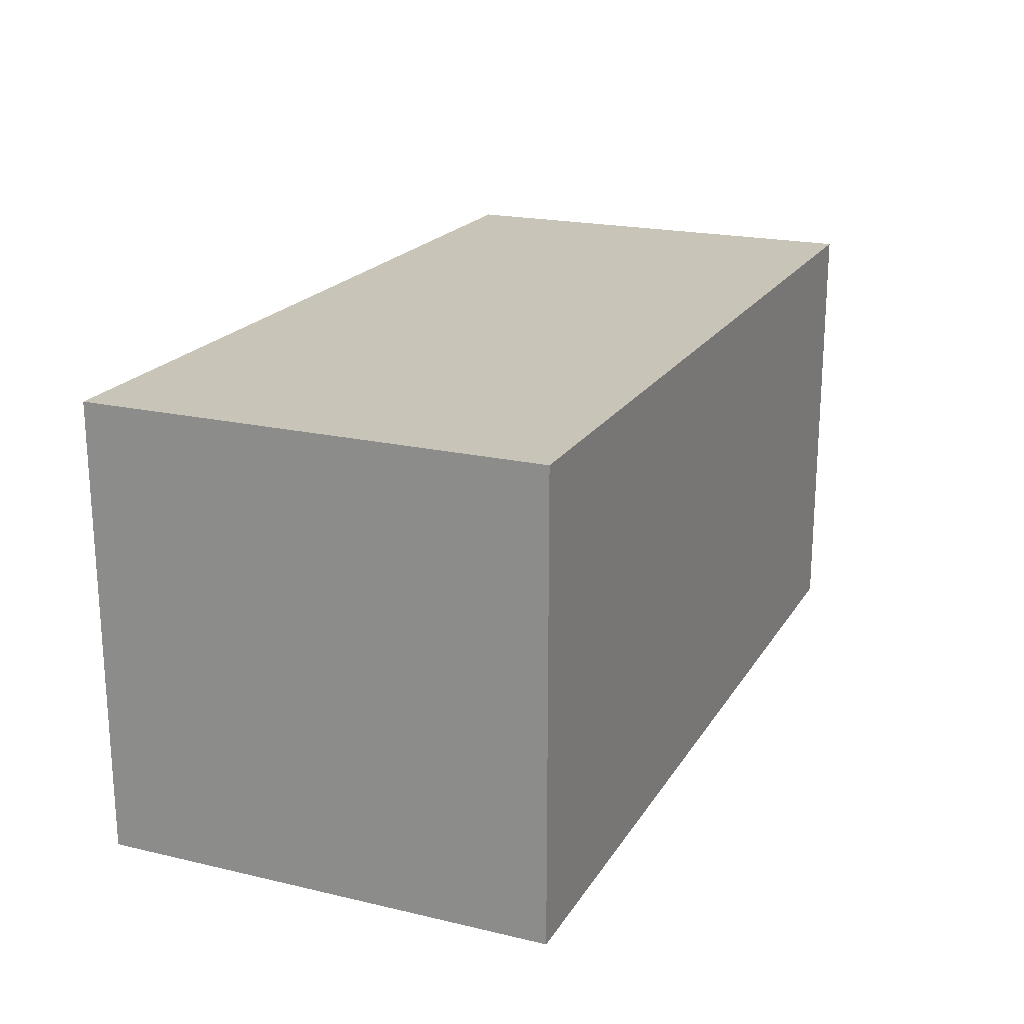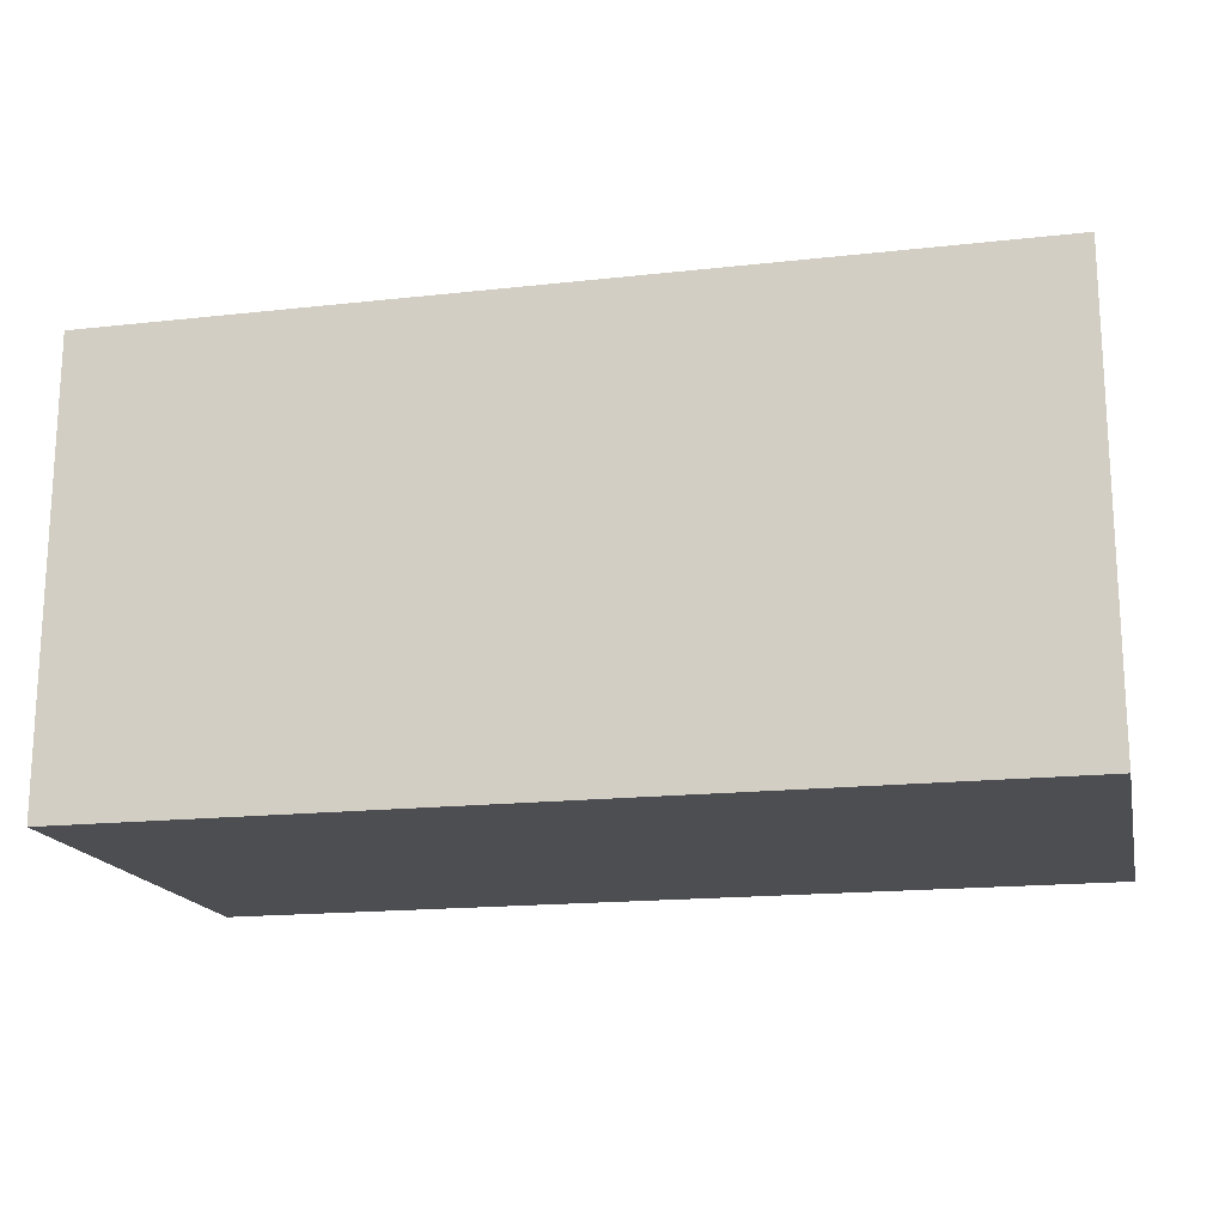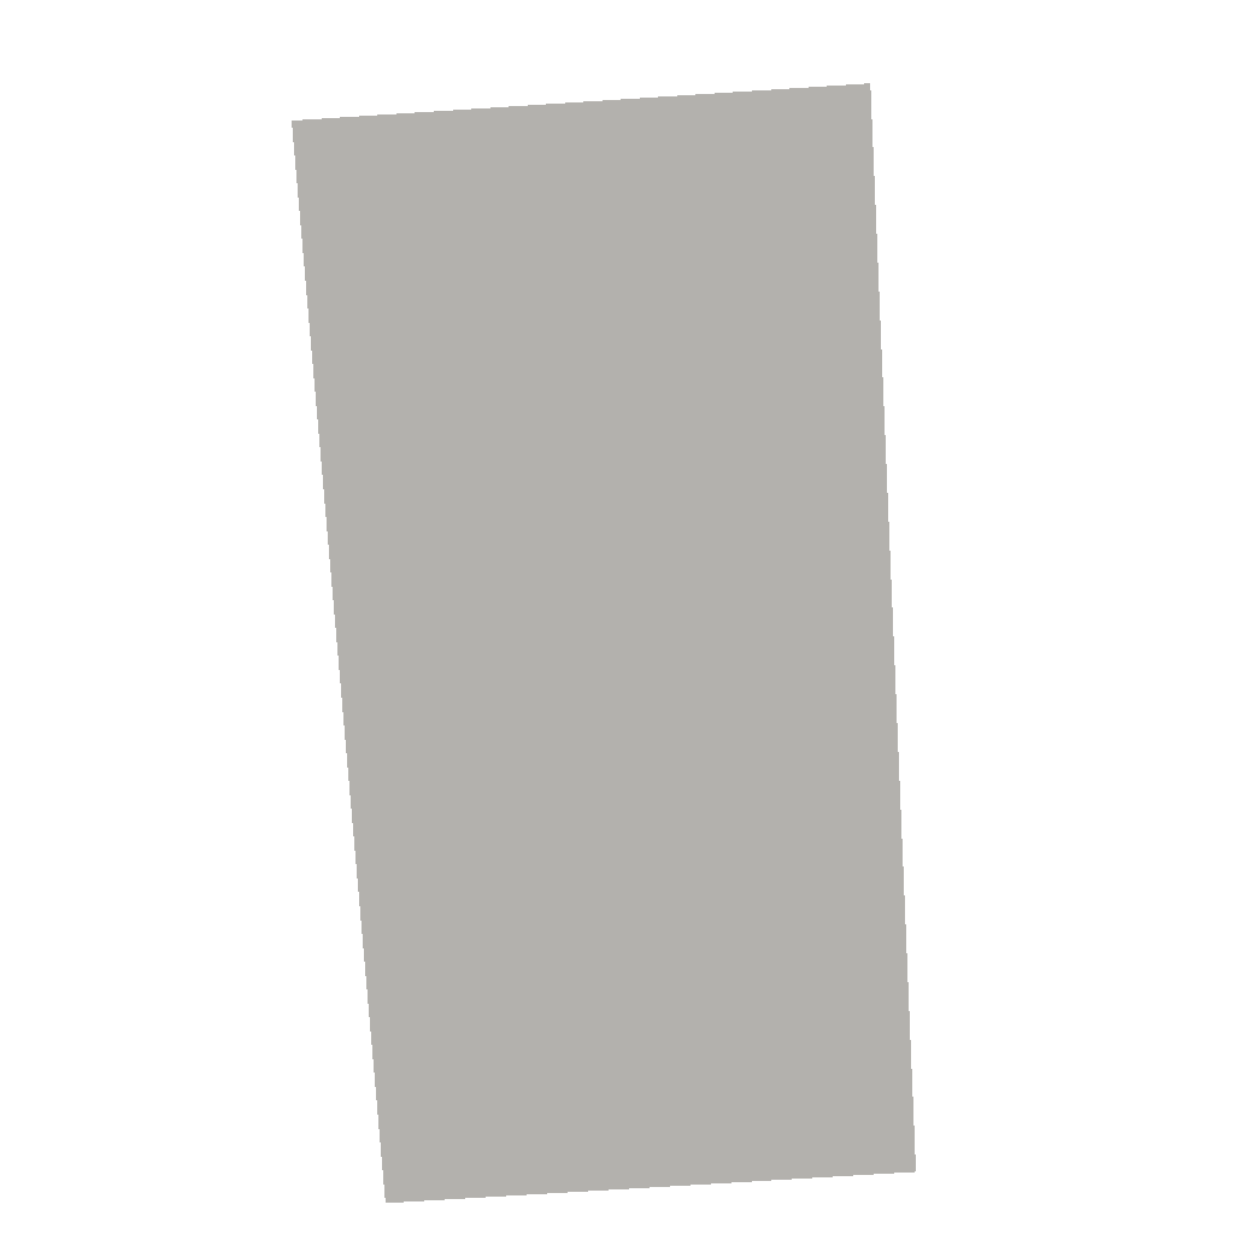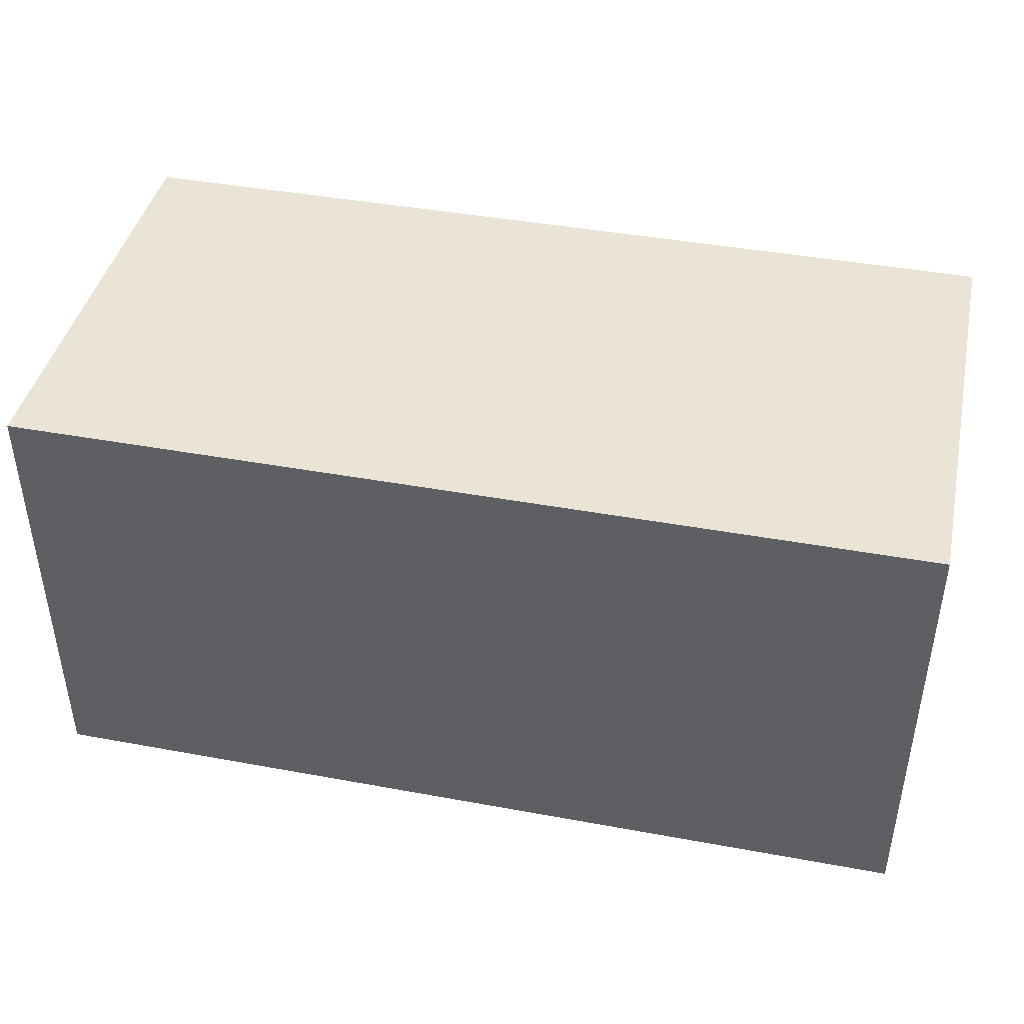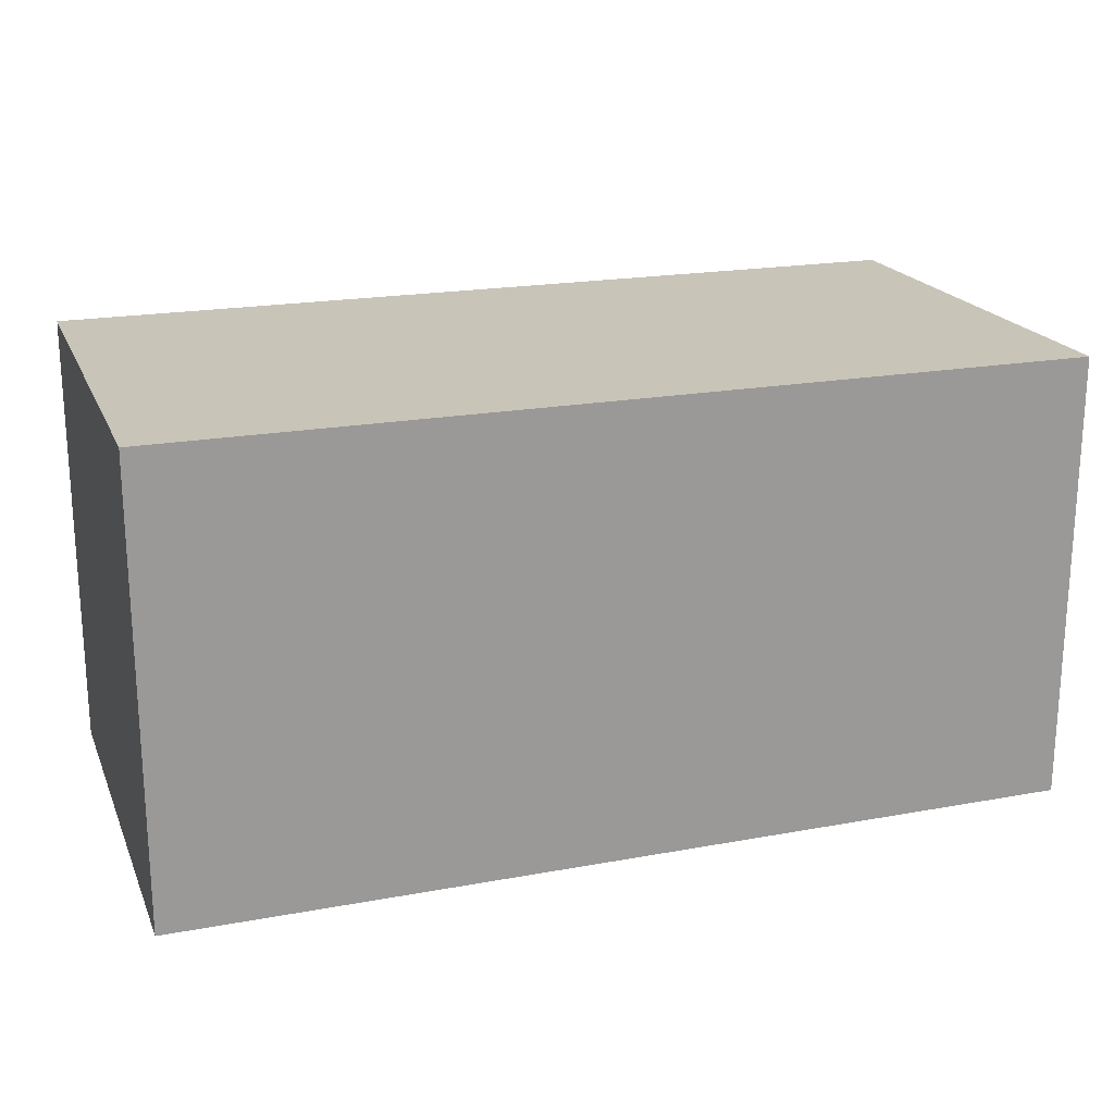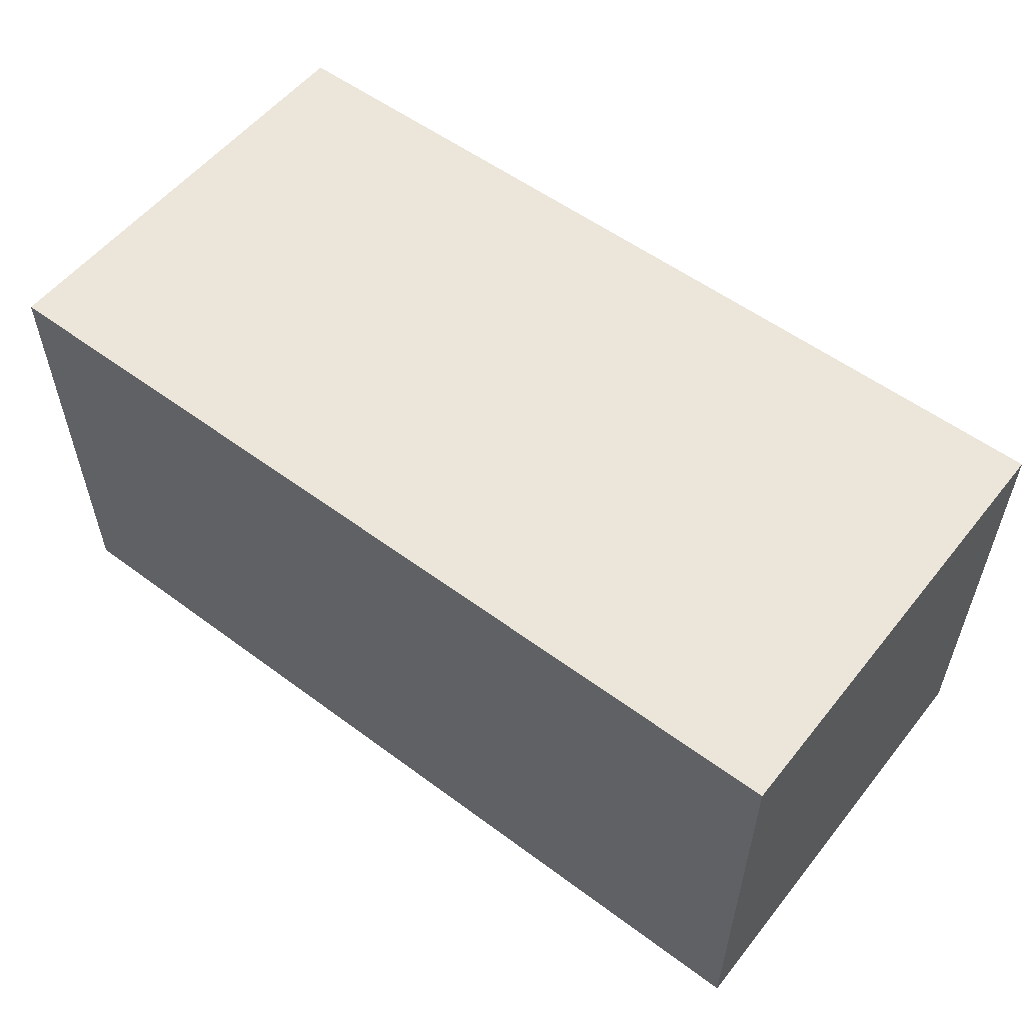
<metadata>
{"format":"obj","ext":"obj","renderer":"f3d","projection":"perspective","resolution":1024,"background":"white","views":[{"elev":20.2,"azim":-66.9,"up":"+Z"},{"elev":-17.2,"azim":-167.5,"up":"+Z"},{"elev":-79.3,"azim":-86.4,"up":"+Y"},{"elev":42.4,"azim":12.4,"up":"+Y"},{"elev":20.1,"azim":161.3,"up":"+Z"},{"elev":55.3,"azim":38.0,"up":"+Y"}]}
</metadata>
<code>
o Cube
v -2 -1 -1
v -2 -1 1
v -2 1 -1
v -2 1 1
v 2 -1 -1
v 2 -1 1
v 2 1 -1
v 2 1 1
f 1 2 4 3
f 2 6 8 4
f 6 5 7 8
f 5 1 3 7
f 5 6 2 1
f 3 4 8 7

</code>
